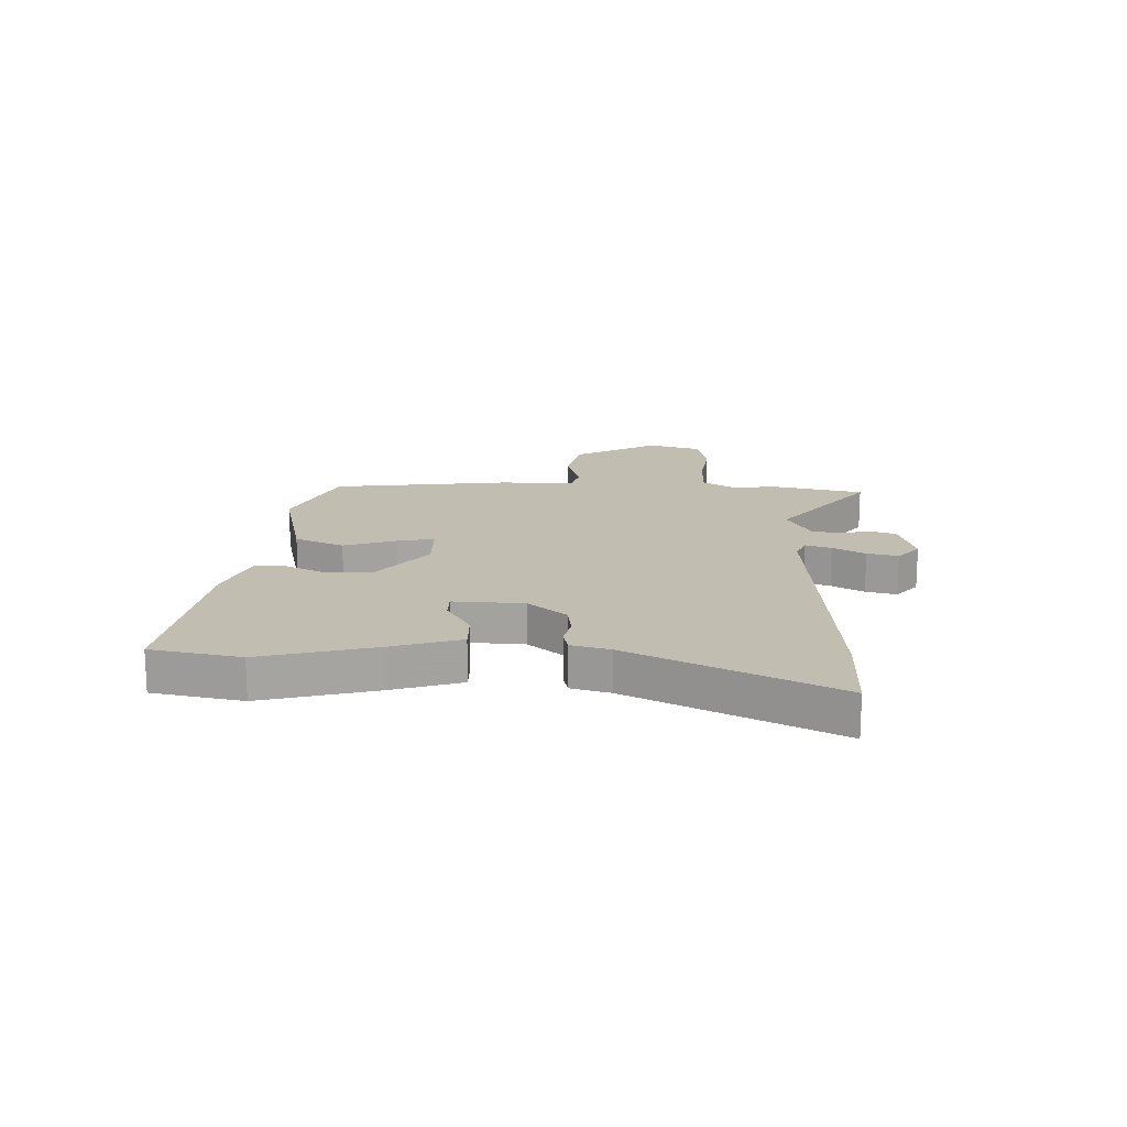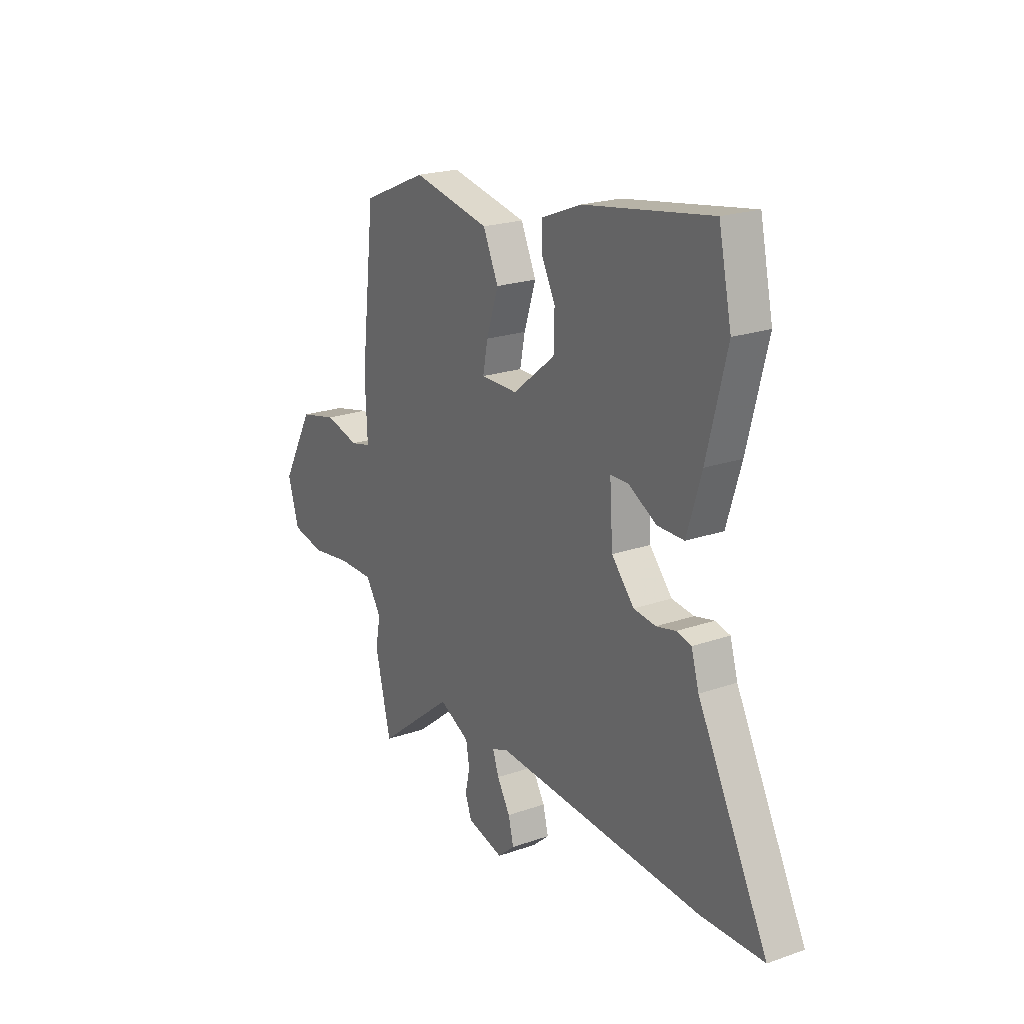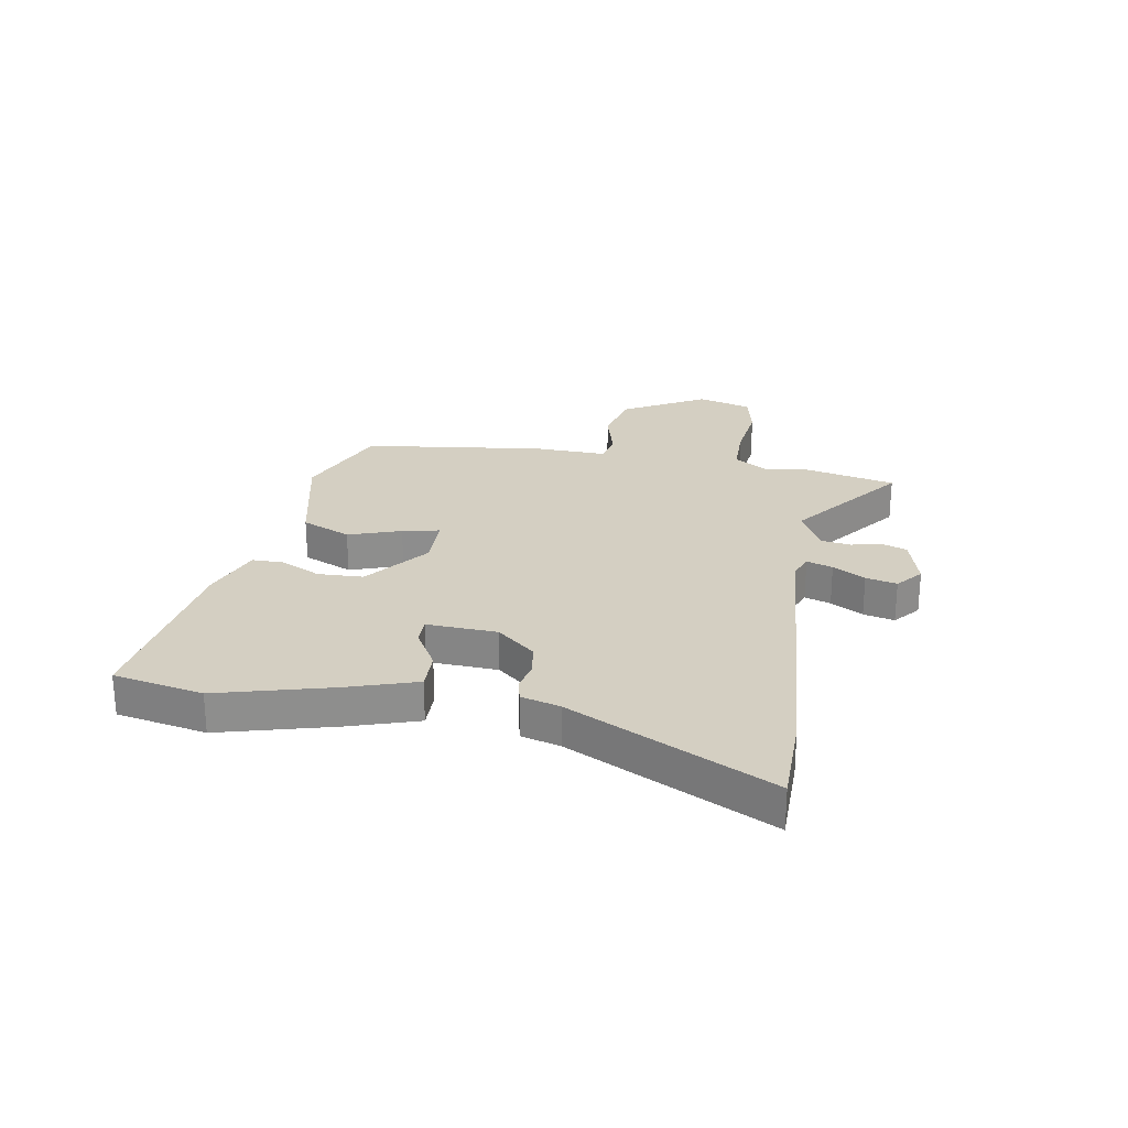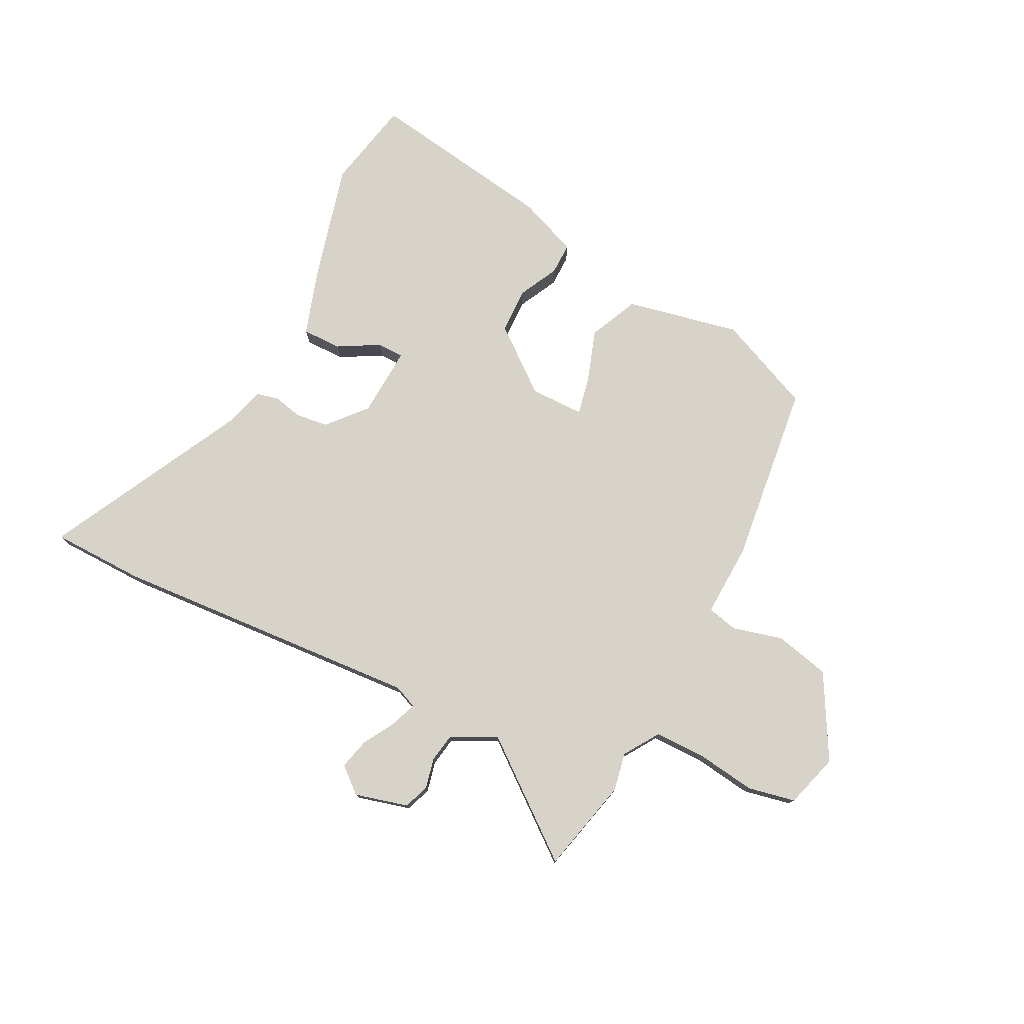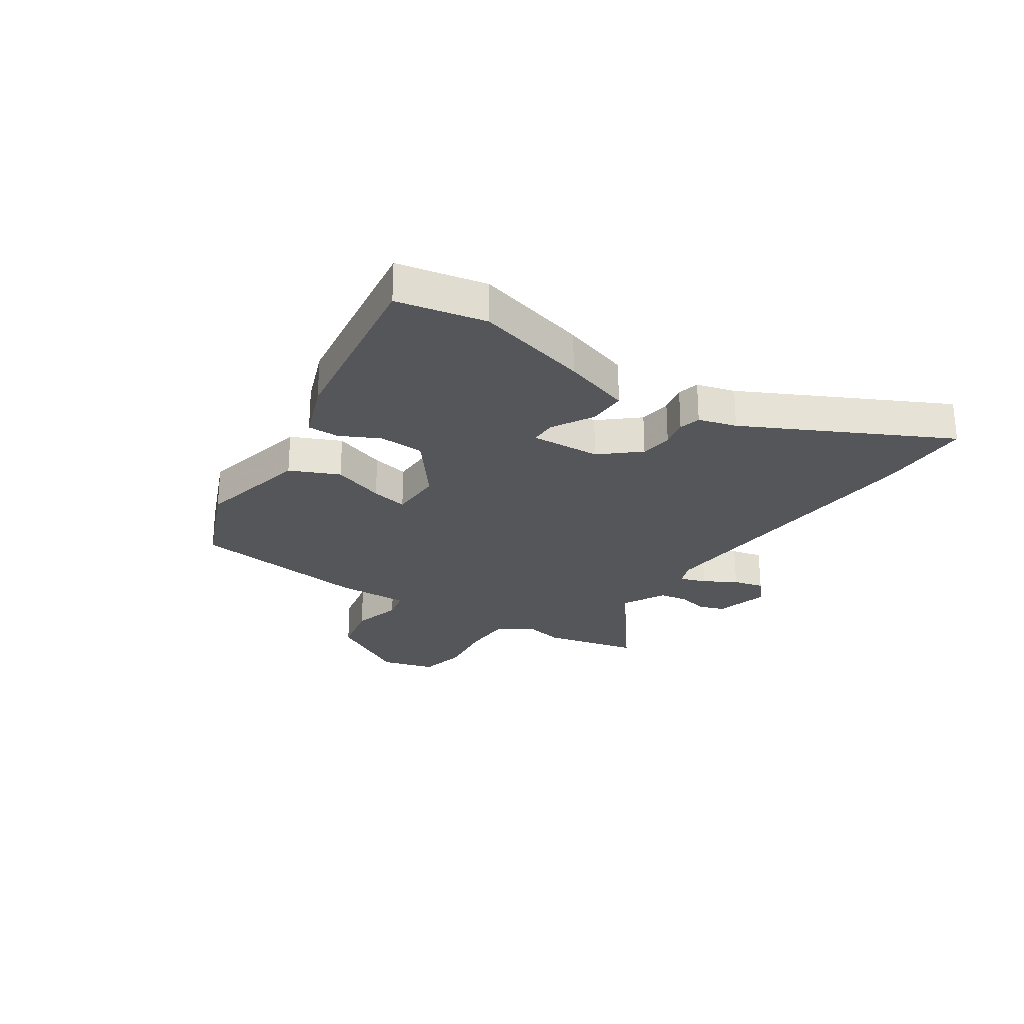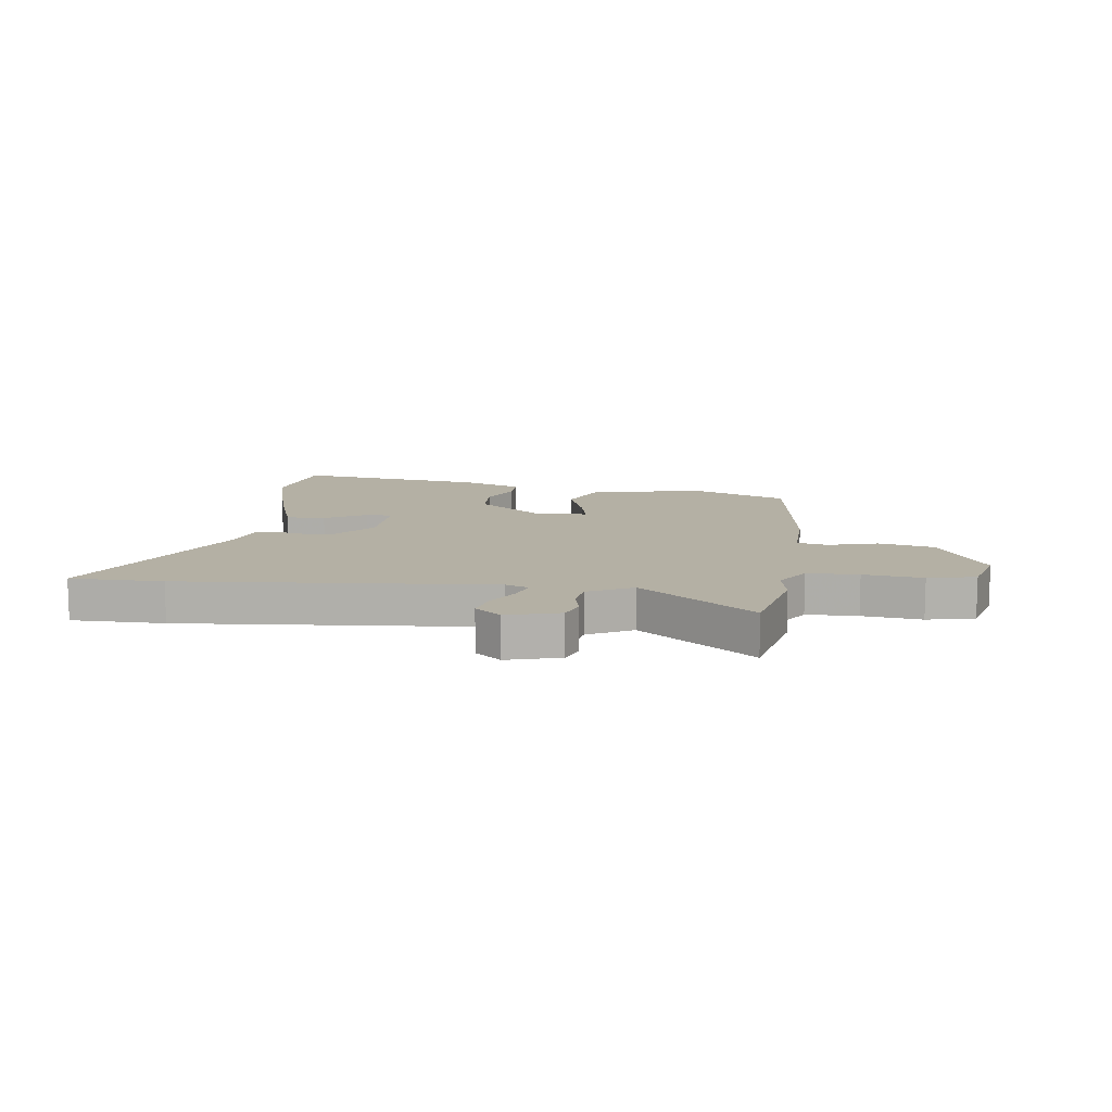
<metadata>
{"format":"obj","ext":"obj","renderer":"f3d","projection":"perspective","resolution":1024,"background":"white","views":[{"elev":16.7,"azim":91.1,"up":"+Y"},{"elev":21.4,"azim":58.2,"up":"+Z"},{"elev":25.6,"azim":99.0,"up":"+Y"},{"elev":77.2,"azim":-153.4,"up":"+Y"},{"elev":-25.7,"azim":55.6,"up":"+Y"},{"elev":11.5,"azim":-173.7,"up":"+Y"}]}
</metadata>
<code>
v 0.657 0.07 -0.496
v 0.493 0.07 -0.5
v -0.059 0.07 -0.465
v -0.1 0.07 -0.482
v -0.084 0.07 -0.528
v -0.05 0.07 -0.585
v -0.036 0.07 -0.64
v -0.081 0.07 -0.679
v -0.176 0.07 -0.654
v -0.193 0.07 -0.609
v -0.181 0.07 -0.555
v -0.19 0.07 -0.503
v -0.27 0.07 -0.463
v -0.47 0.07 -0.622
v -0.511 0.07 -0.453
v -0.498 0.07 -0.385
v -0.539 0.07 -0.323
v -0.63 0.07 -0.323
v -0.735 0.07 -0.338
v -0.82 0.07 -0.321
v -0.849 0.07 -0.225
v -0.767 0.07 -0.076
v -0.669 0.07 -0.053
v -0.58 0.07 -0.076
v -0.526 0.07 -0.063
v -0.532 0.07 0.067
v -0.495 0.07 0.391
v -0.325 0.07 0.465
v -0.123 0.07 0.423
v -0.083 0.07 0.336
v -0.114 0.07 0.242
v -0.127 0.07 0.176
v -0.031 0.07 0.176
v 0.08 0.07 0.265
v 0.082 0.07 0.346
v 0.046 0.07 0.416
v 0.045 0.07 0.473
v 0.151 0.07 0.515
v 0.485 0.07 0.569
v 0.519 0.07 0.41
v 0.467 0.07 0.206
v 0.429 0.07 0.083
v 0.359 0.07 0.083
v 0.285 0.07 0.124
v 0.238 0.07 0.123
v 0.246 0.07 -0.002
v 0.305 0.07 -0.069
v 0.363 0.07 -0.076
v 0.414 0.07 -0.064
v 0.453 0.07 -0.073
v 0.473 0.07 -0.141
v 0.657 0 -0.496
v 0.493 0 -0.5
v -0.059 0 -0.465
v -0.1 0 -0.482
v -0.084 0 -0.528
v -0.05 0 -0.585
v -0.036 0 -0.64
v -0.081 0 -0.679
v -0.176 0 -0.654
v -0.193 0 -0.609
v -0.181 0 -0.555
v -0.19 0 -0.503
v -0.27 0 -0.463
v -0.47 0 -0.622
v -0.511 0 -0.453
v -0.498 0 -0.385
v -0.539 0 -0.323
v -0.63 0 -0.323
v -0.735 0 -0.338
v -0.82 0 -0.321
v -0.849 0 -0.225
v -0.767 0 -0.076
v -0.669 0 -0.053
v -0.58 0 -0.076
v -0.526 0 -0.063
v -0.532 0 0.067
v -0.495 0 0.391
v -0.325 0 0.465
v -0.123 0 0.423
v -0.083 0 0.336
v -0.114 0 0.242
v -0.127 0 0.176
v -0.031 0 0.176
v 0.08 0 0.265
v 0.082 0 0.346
v 0.046 0 0.416
v 0.045 0 0.473
v 0.151 0 0.515
v 0.485 0 0.569
v 0.519 0 0.41
v 0.467 0 0.206
v 0.429 0 0.083
v 0.359 0 0.083
v 0.285 0 0.124
v 0.238 0 0.123
v 0.246 0 -0.002
v 0.305 0 -0.069
v 0.363 0 -0.076
v 0.414 0 -0.064
v 0.453 0 -0.073
v 0.473 0 -0.141
f 48 49 50 51
f 47 48 51 1
f 46 47 1 2
f 41 42 43 44
f 41 44 45
f 40 41 45
f 39 40 45
f 38 39 45
f 35 36 37 38
f 34 35 38 45
f 33 34 45 46
f 28 29 30 31
f 28 31 32
f 25 26 27 28
f 25 28 32
f 21 22 23 24
f 21 24 25
f 18 19 20 21
f 17 18 21 25
f 16 17 25 32
f 13 14 15 16
f 8 9 10 11
f 8 11 12
f 5 6 7 8
f 4 5 8 12
f 3 4 12 13
f 46 2 3
f 16 32 33 46
f 3 13 16 46
f 102 101 100 99
f 52 102 99 98
f 53 52 98 97
f 95 94 93 92
f 96 95 92
f 96 92 91
f 96 91 90
f 96 90 89
f 89 88 87 86
f 96 89 86 85
f 97 96 85 84
f 82 81 80 79
f 83 82 79
f 79 78 77 76
f 83 79 76
f 75 74 73 72
f 76 75 72
f 72 71 70 69
f 76 72 69 68
f 83 76 68 67
f 67 66 65 64
f 62 61 60 59
f 63 62 59
f 59 58 57 56
f 63 59 56 55
f 64 63 55 54
f 54 53 97
f 97 84 83 67
f 97 67 64 54
f 1 52 53 2
f 2 53 54 3
f 3 54 55 4
f 4 55 56 5
f 5 56 57 6
f 6 57 58 7
f 7 58 59 8
f 8 59 60 9
f 9 60 61 10
f 10 61 62 11
f 11 62 63 12
f 12 63 64 13
f 13 64 65 14
f 14 65 66 15
f 15 66 67 16
f 16 67 68 17
f 17 68 69 18
f 18 69 70 19
f 19 70 71 20
f 20 71 72 21
f 21 72 73 22
f 22 73 74 23
f 23 74 75 24
f 24 75 76 25
f 25 76 77 26
f 26 77 78 27
f 27 78 79 28
f 28 79 80 29
f 29 80 81 30
f 30 81 82 31
f 31 82 83 32
f 32 83 84 33
f 33 84 85 34
f 34 85 86 35
f 35 86 87 36
f 36 87 88 37
f 37 88 89 38
f 38 89 90 39
f 39 90 91 40
f 40 91 92 41
f 41 92 93 42
f 42 93 94 43
f 43 94 95 44
f 44 95 96 45
f 45 96 97 46
f 46 97 98 47
f 47 98 99 48
f 48 99 100 49
f 49 100 101 50
f 50 101 102 51
f 51 102 52 1

</code>
